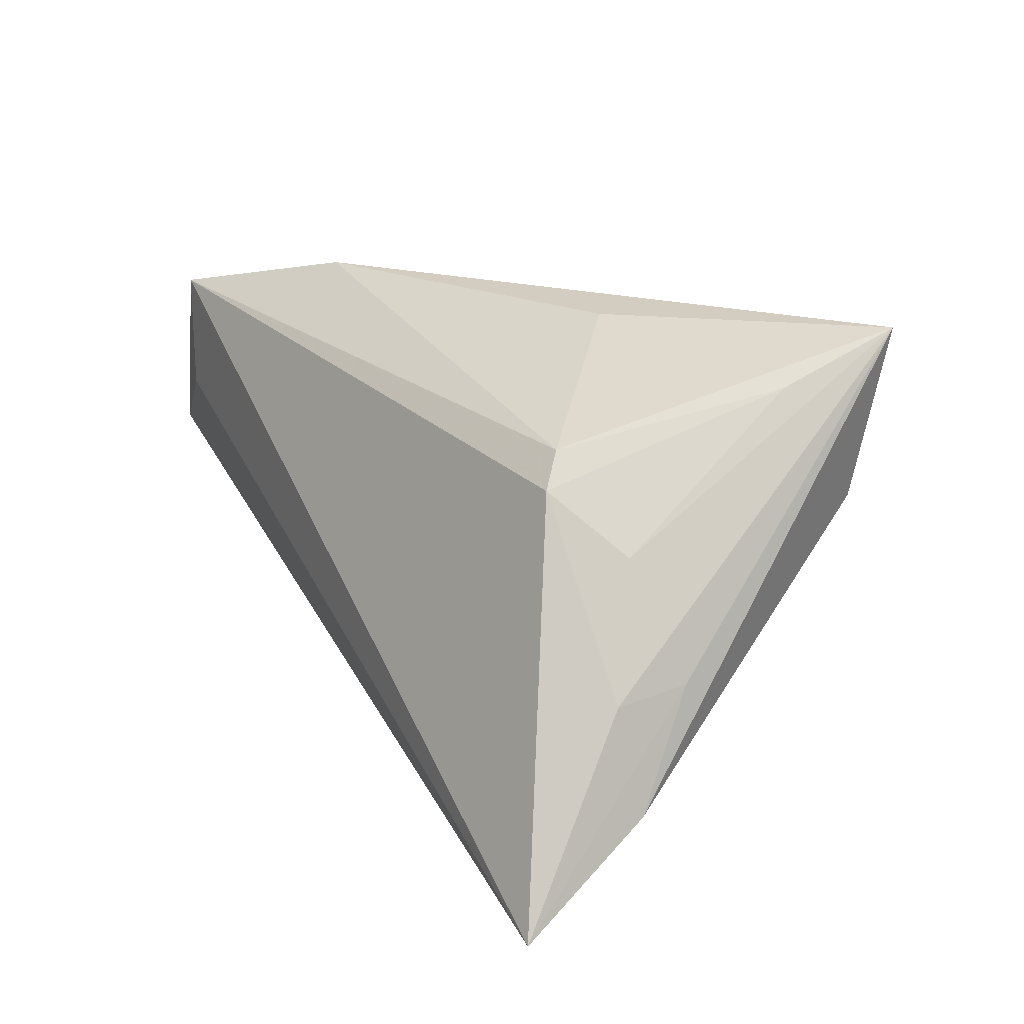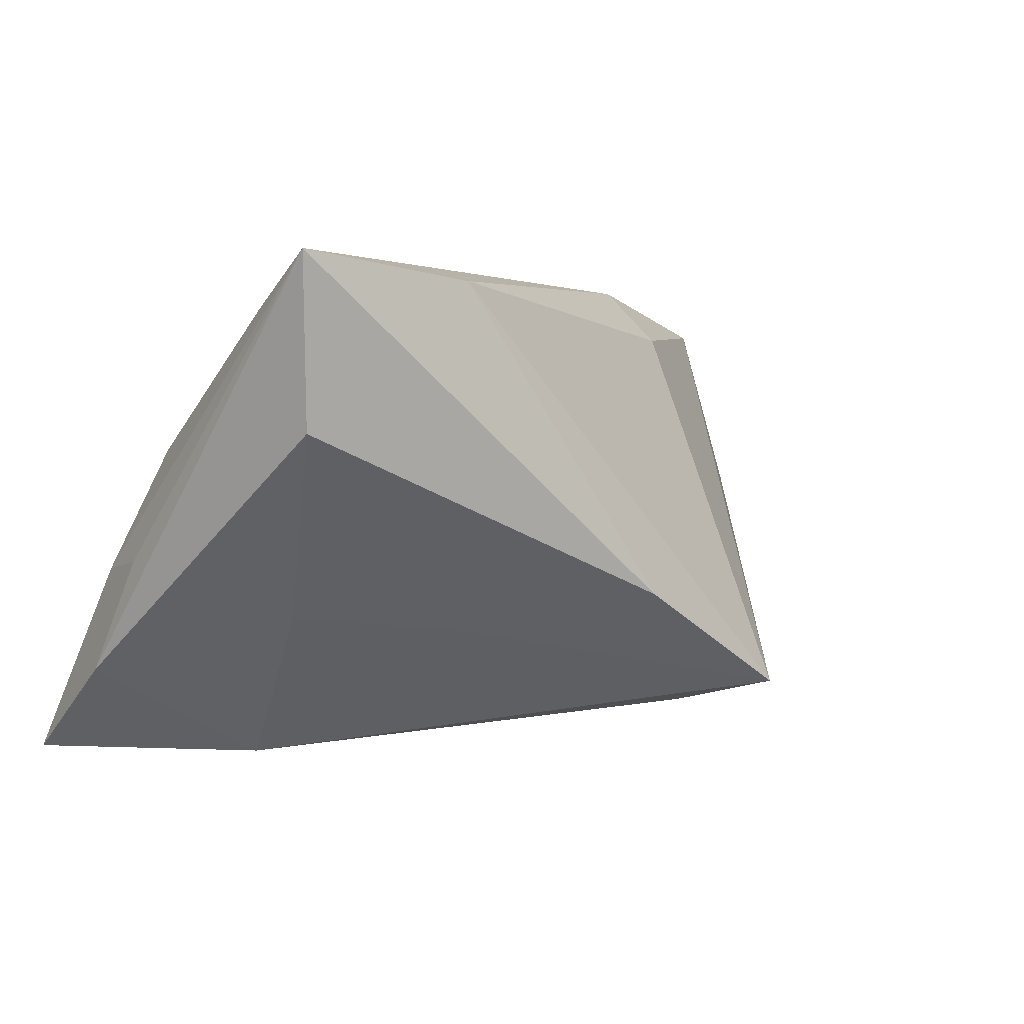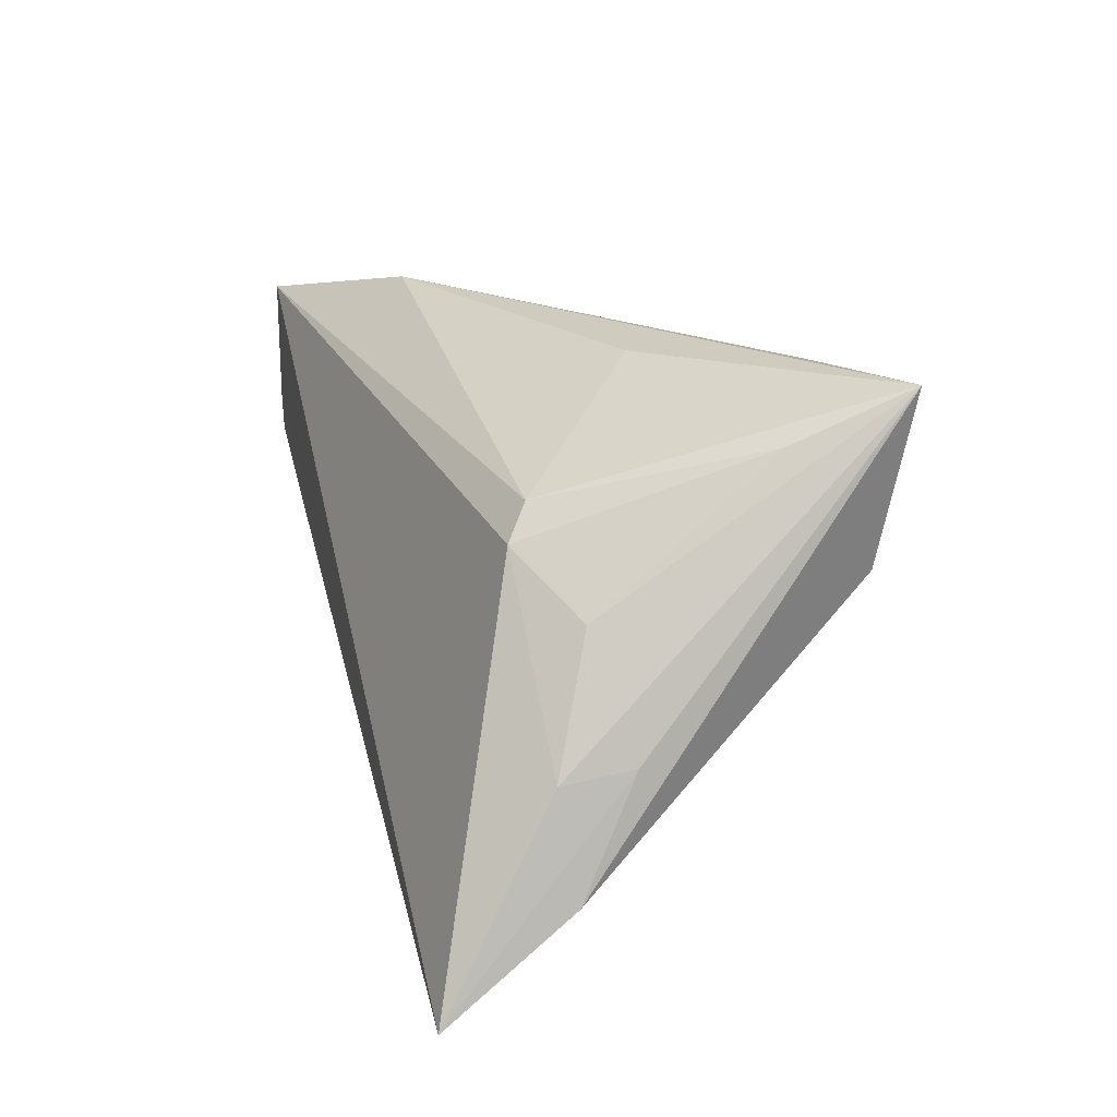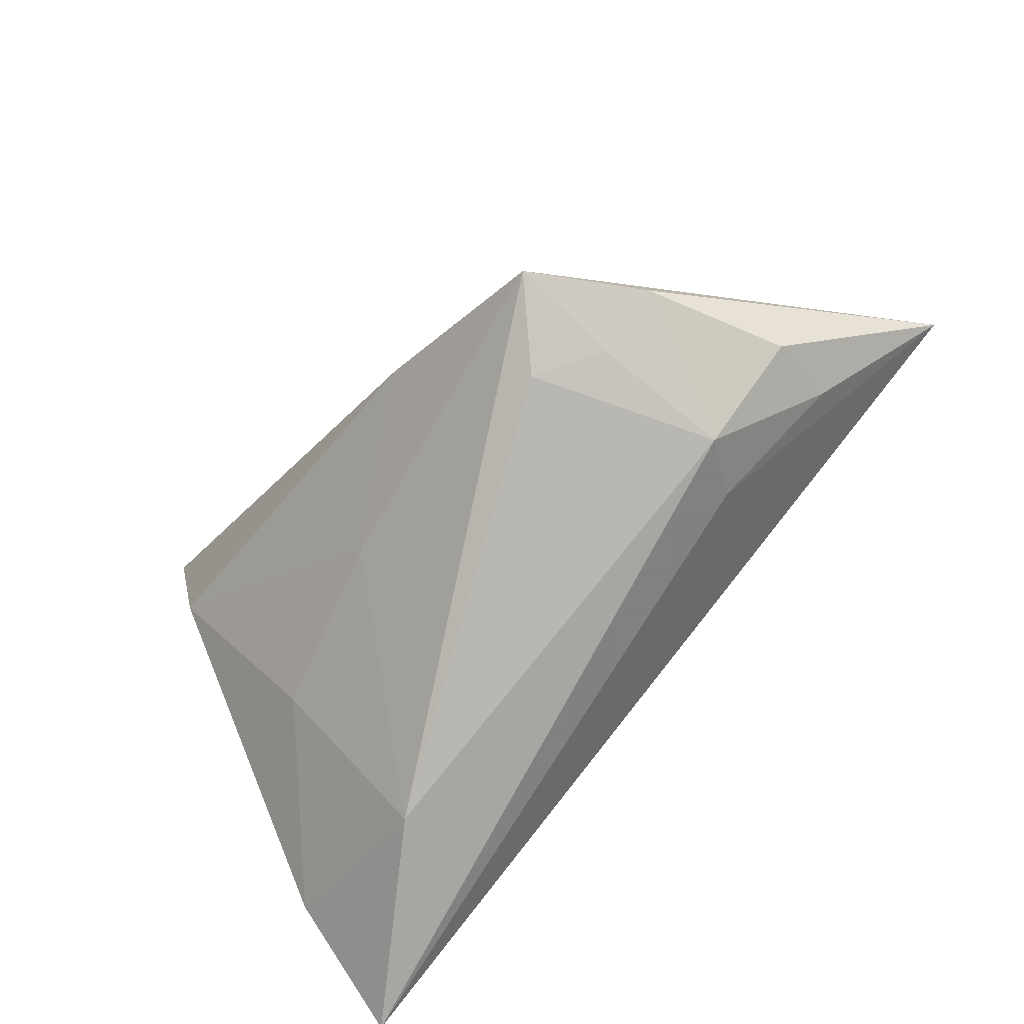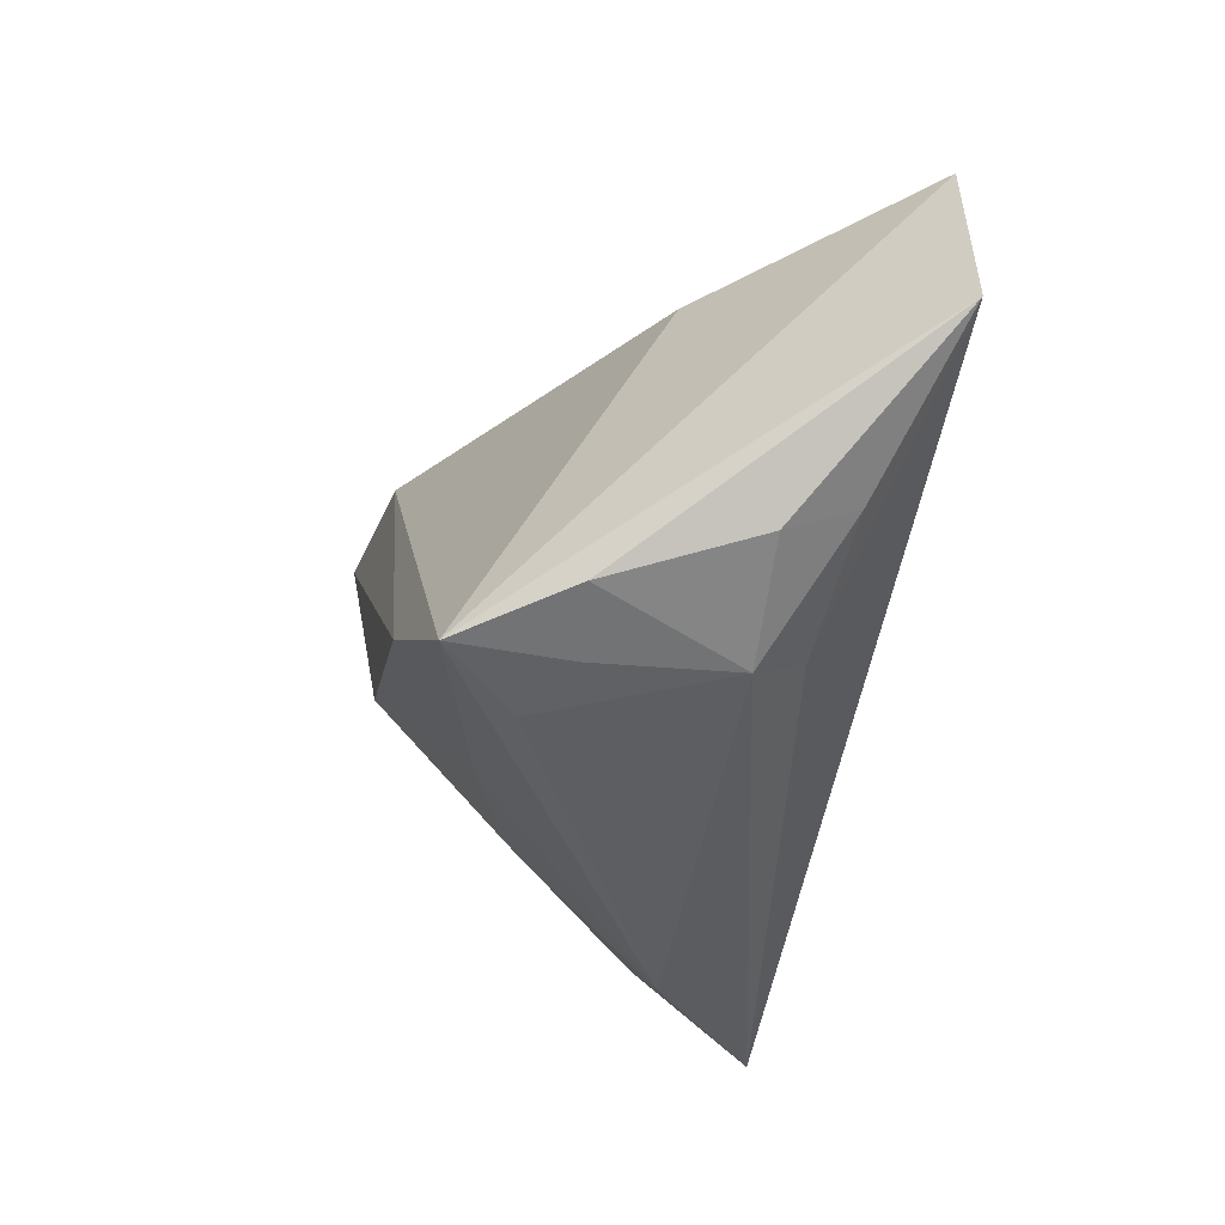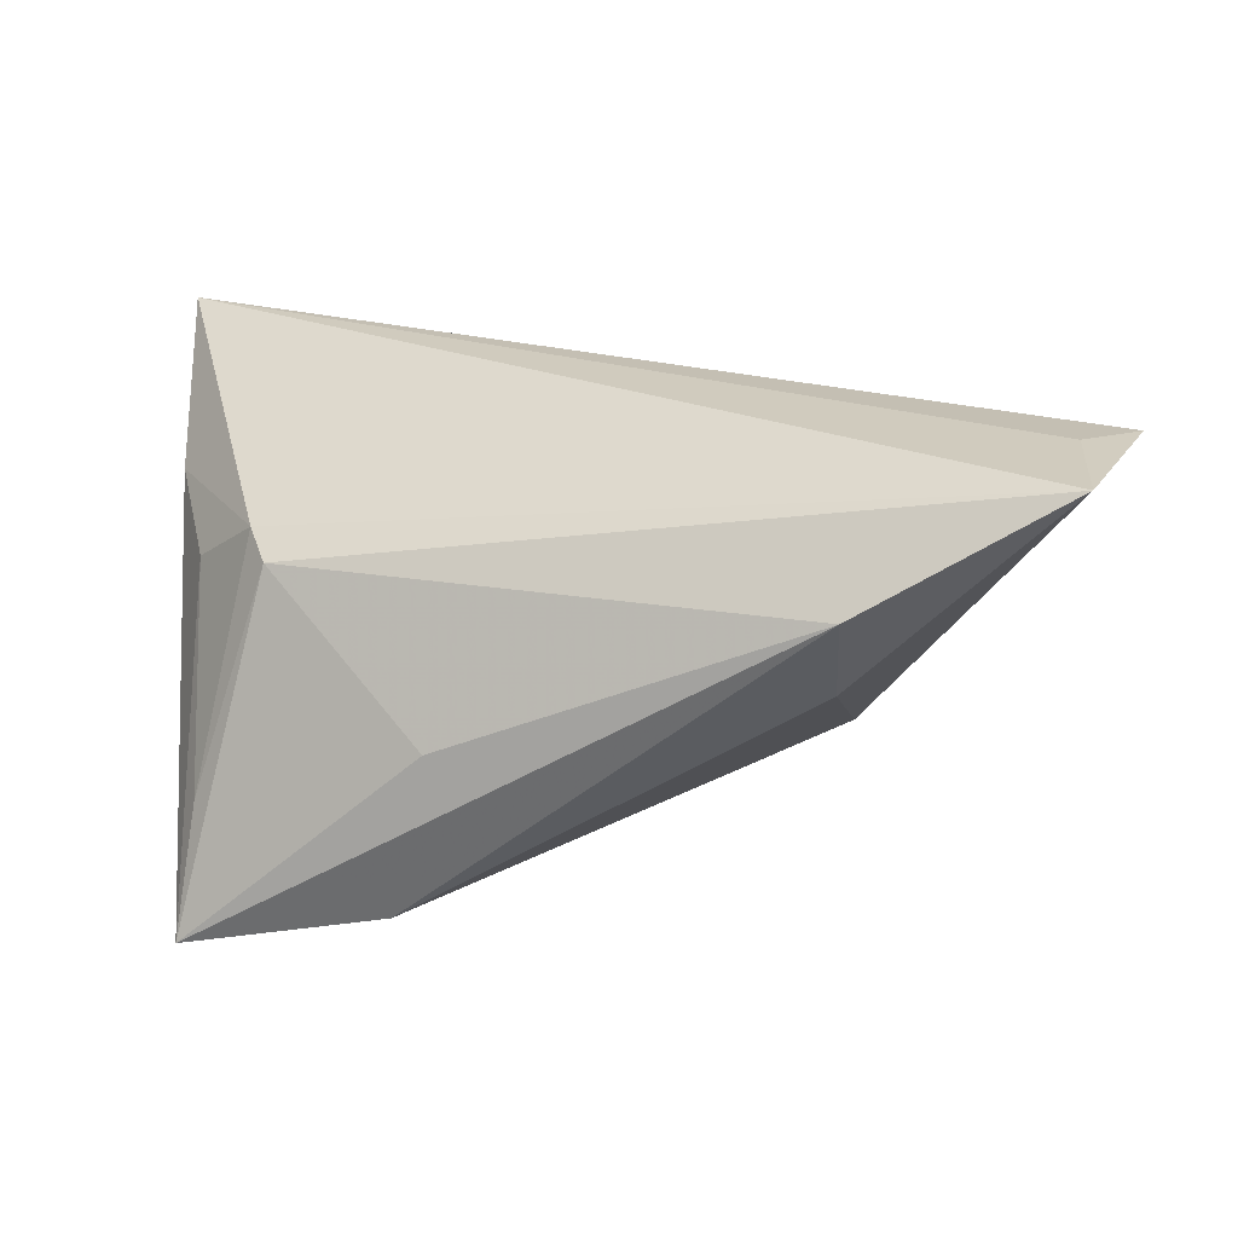
<metadata>
{"format":"obj","ext":"obj","renderer":"f3d","projection":"perspective","resolution":1024,"background":"white","views":[{"elev":17.3,"azim":62.5,"up":"+Y"},{"elev":2.2,"azim":147.8,"up":"+Y"},{"elev":18.6,"azim":75.4,"up":"+Y"},{"elev":-77.6,"azim":-131.3,"up":"+Y"},{"elev":-32.3,"azim":-100.0,"up":"+Y"},{"elev":23.4,"azim":-173.1,"up":"+Z"}]}
</metadata>
<code>
v 0.03942 0.03014 -0.03055
v -0.06068 0.00302 0.02252
v -0.05405 0.02486 0.02359
v -0.01053 -0.01044 -0.02818
v -0.04533 -0.01567 0.005621
v 0.01186 0.02897 -0.006876
v 0.04928 -0.0198 0.008288
v 0.03044 0.01821 0.009278
v -0.05367 0.009914 0.02359
v -0.02735 -0.01929 0.01248
v 0.03085 -0.0127 -0.01011
v -0.02308 -0.02583 -0.01631
v 0.04681 -0.006007 0.001501
v 0.02756 -0.03173 0.007603
v -0.03974 -0.01981 -0.01197
v 0.04642 -0.007295 0.01002
v -0.03167 -0.02349 0.005825
v 0.0372 0.009644 -0.02693
v 0.04059 0.00762 0.005391
v 0.03808 0.02419 -0.01637
v -0.04419 -0.01143 0.01443
v -0.03035 0.03014 0.01056
v 0.009067 -0.01512 -0.01674
v 0.01616 0.02768 -0.02724
v -0.03101 -0.02361 -0.01128
v 0.03273 0.01427 0.01176
v 0.05081 -0.03118 0.02359
v -0.0302 0.02287 -0.0006344
v -0.03165 -0.02301 -0.02522
f 2 3 29
f 9 2 27
f 27 3 9
f 9 3 2
f 3 8 22
f 1 24 22
f 27 2 10
f 10 17 27
f 7 18 1
f 1 18 4
f 4 24 1
f 29 24 4
f 28 29 3
f 28 24 29
f 3 22 28
f 28 22 24
f 1 19 16
f 1 8 20
f 20 19 1
f 6 8 1
f 1 22 6
f 6 22 8
f 21 10 2
f 17 10 21
f 2 5 21
f 21 5 17
f 29 12 25
f 25 12 17
f 14 7 27
f 14 12 29
f 27 17 14
f 17 12 14
f 13 7 1
f 1 16 13
f 27 7 13
f 13 16 27
f 26 20 8
f 19 20 26
f 27 16 26
f 26 16 19
f 26 3 27
f 26 8 3
f 17 5 15
f 15 25 17
f 29 25 15
f 2 29 15
f 15 5 2
f 18 7 11
f 7 14 11
f 23 4 18
f 18 11 23
f 29 4 23
f 23 14 29
f 23 11 14

</code>
